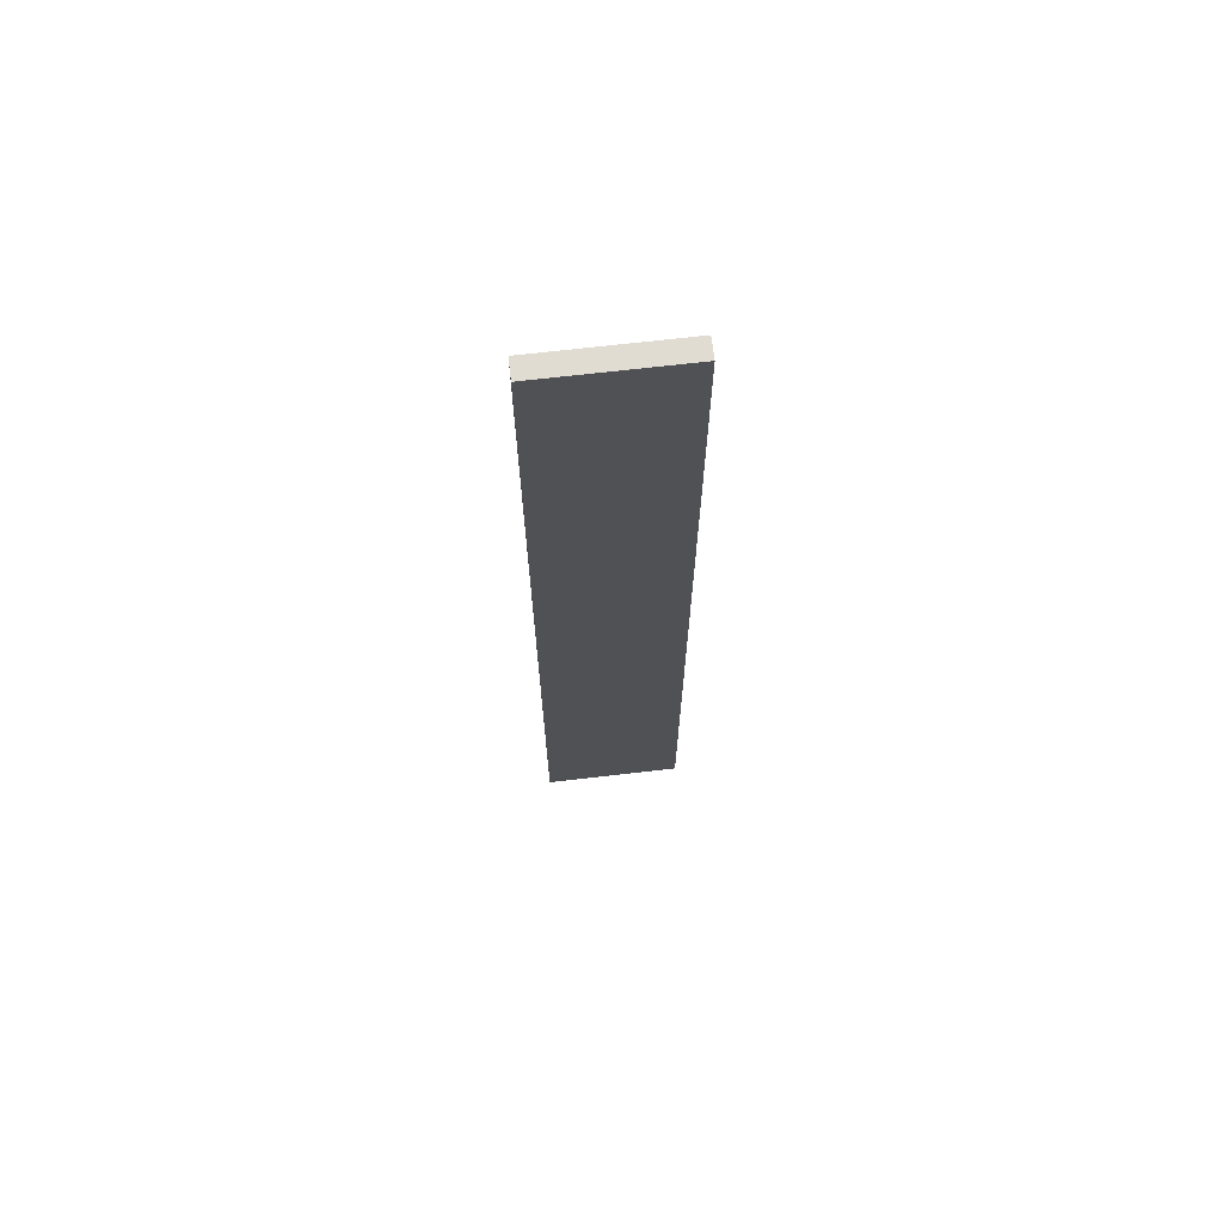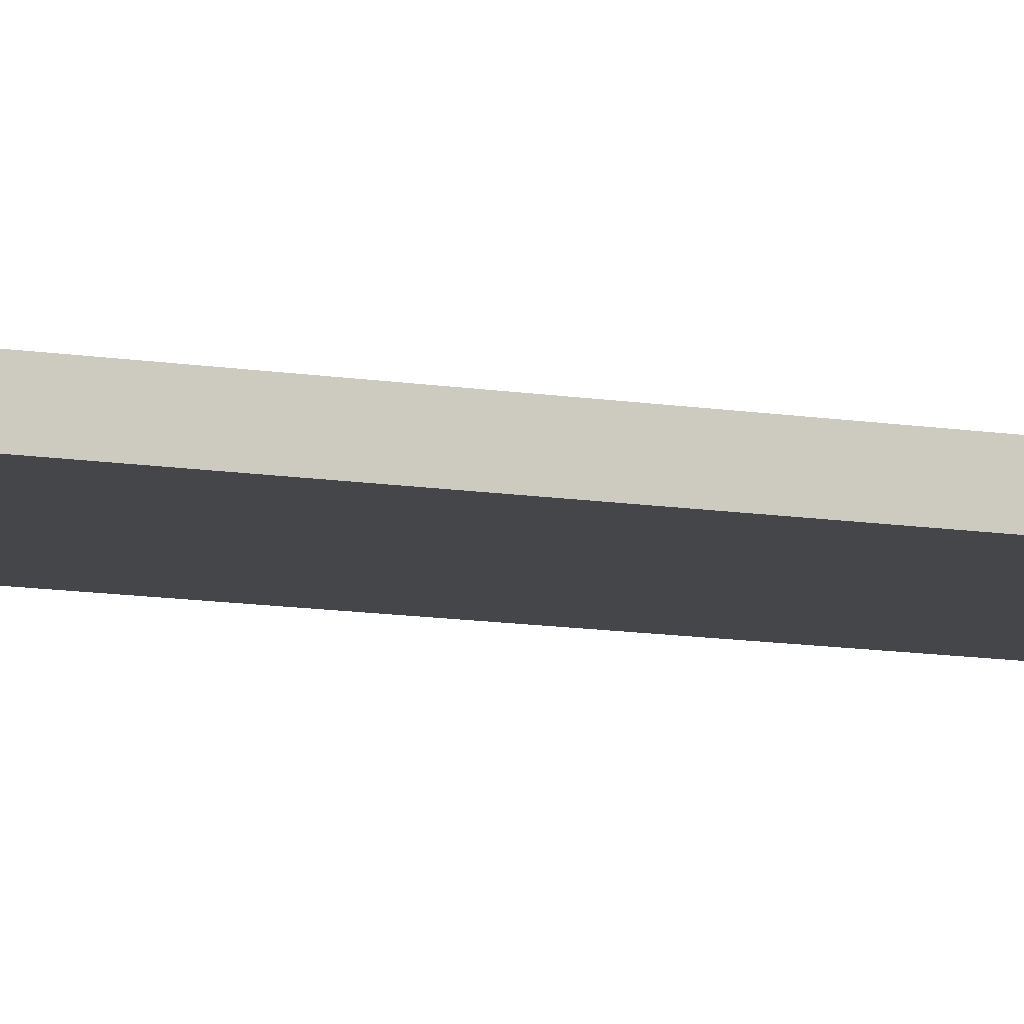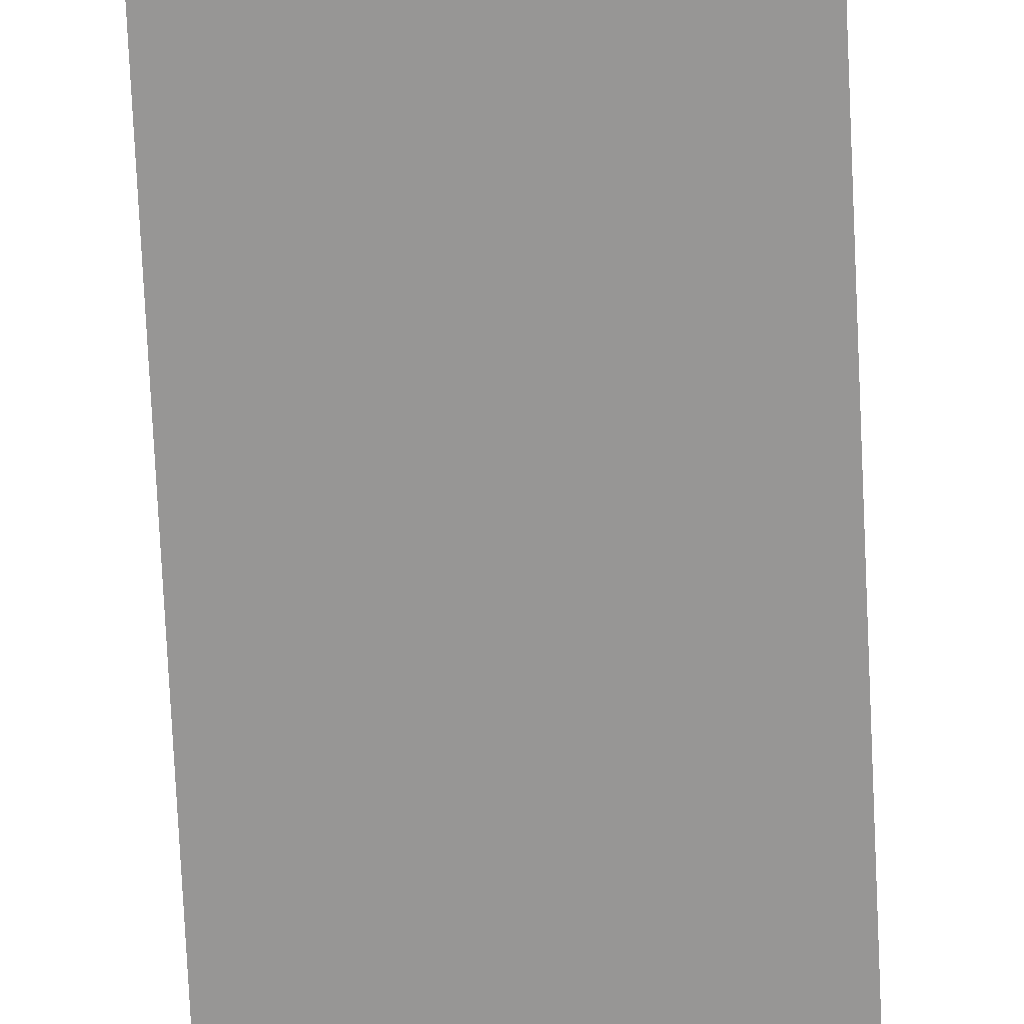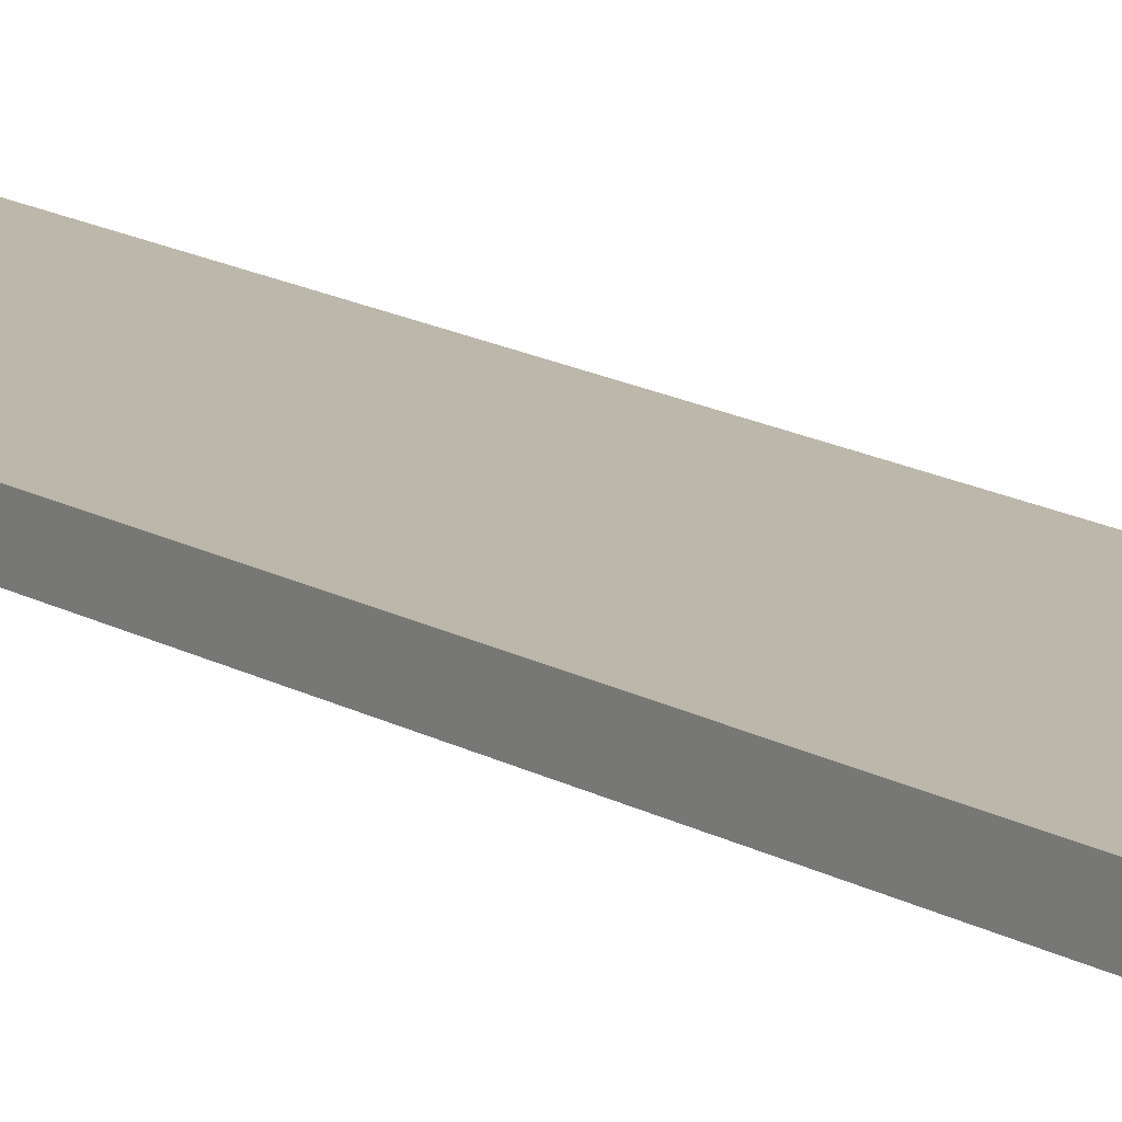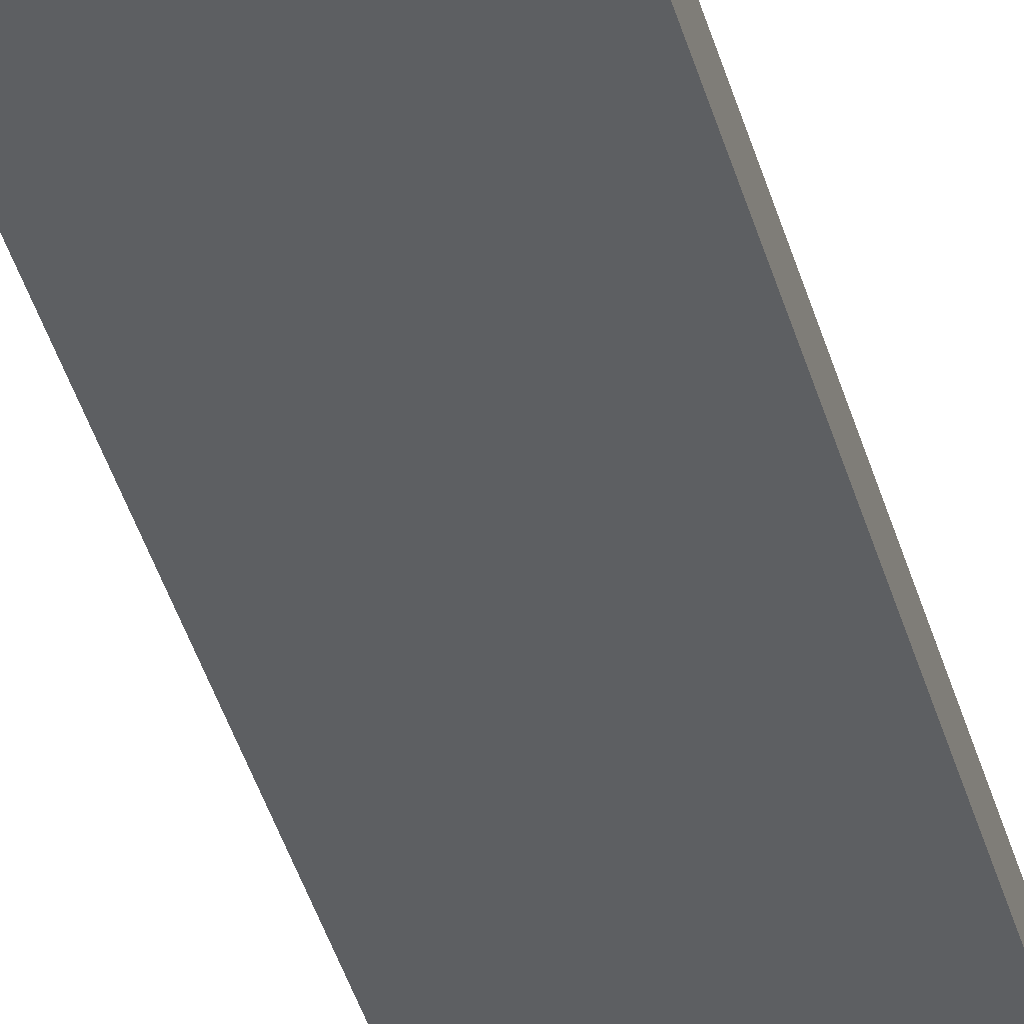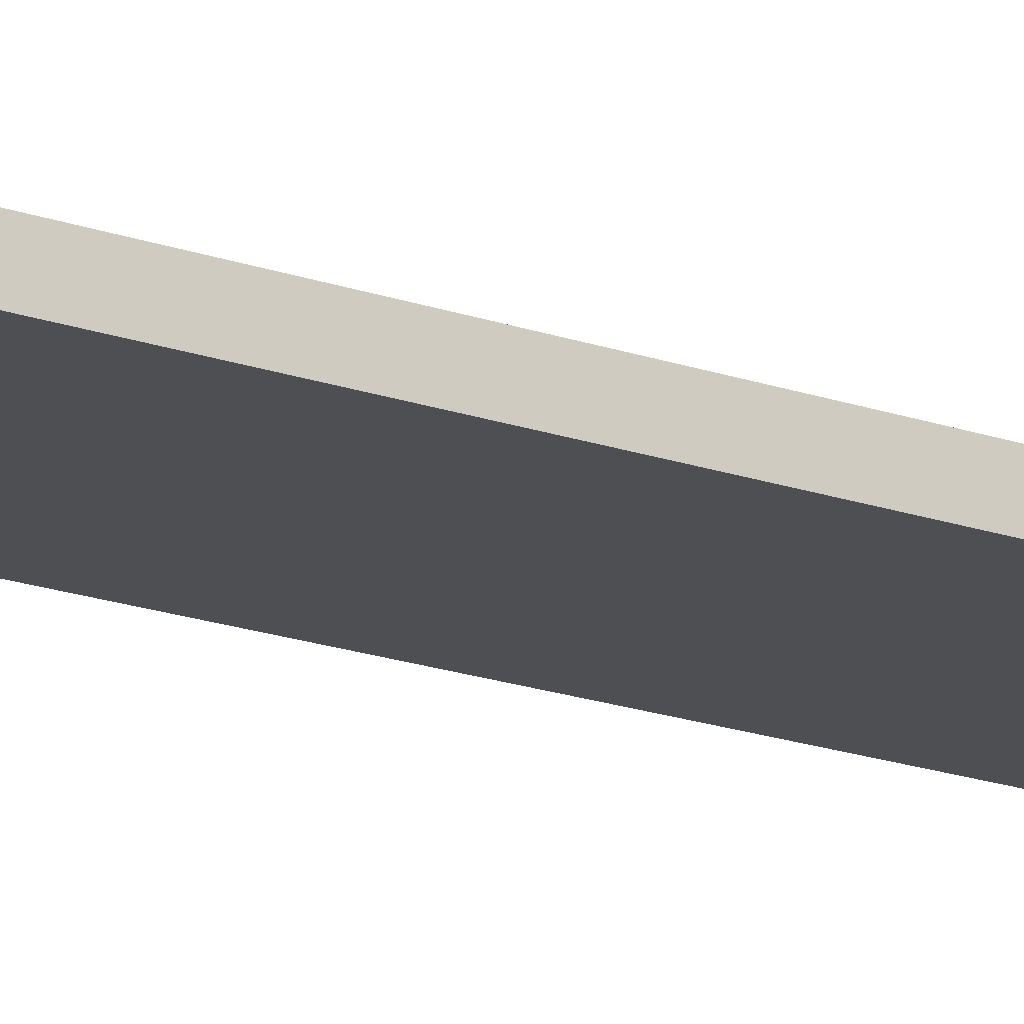
<metadata>
{"format":"obj","ext":"obj","renderer":"f3d","projection":"perspective","resolution":1024,"background":"white","views":[{"elev":69.3,"azim":173.4,"up":"+Z"},{"elev":-9.9,"azim":-114.6,"up":"+Y"},{"elev":-67.8,"azim":-177.4,"up":"+Y"},{"elev":14.3,"azim":-37.6,"up":"+Y"},{"elev":-39.7,"azim":14.9,"up":"+Y"},{"elev":-17.7,"azim":-125.6,"up":"+Y"}]}
</metadata>
<code>
g default
v -1.3 0.3 9.9
v -1.3 -0.1 9.9
v -1.3 -0.1 -9.7
v -1.3 0.3 -9.7
v 1.5 -0.1 -9.7
v 1.5 -0.1 9.9
v 1.5 0.3 9.9
v 1.5 0.3 -9.7
v -1.3 -0.1 -9.7
v -1.3 -0.1 9.9
v 1.5 -0.1 9.9
v 1.5 -0.1 -9.7
v 1.5 0.3 9.9
v -1.3 0.3 9.9
v -1.3 0.3 -9.7
v 1.5 0.3 -9.7
v 1.5 -0.1 9.9
v -1.3 -0.1 9.9
v -1.3 0.3 9.9
v 1.5 0.3 9.9
v -1.3 0.3 -9.7
v -1.3 -0.1 -9.7
v 1.5 -0.1 -9.7
v 1.5 0.3 -9.7
f 3 2 1
f 4 3 1
f 7 6 5
f 7 5 8
f 11 10 9
f 11 9 12
f 15 14 13
f 16 15 13
f 19 18 17
f 20 19 17
f 23 22 21
f 23 21 24

</code>
